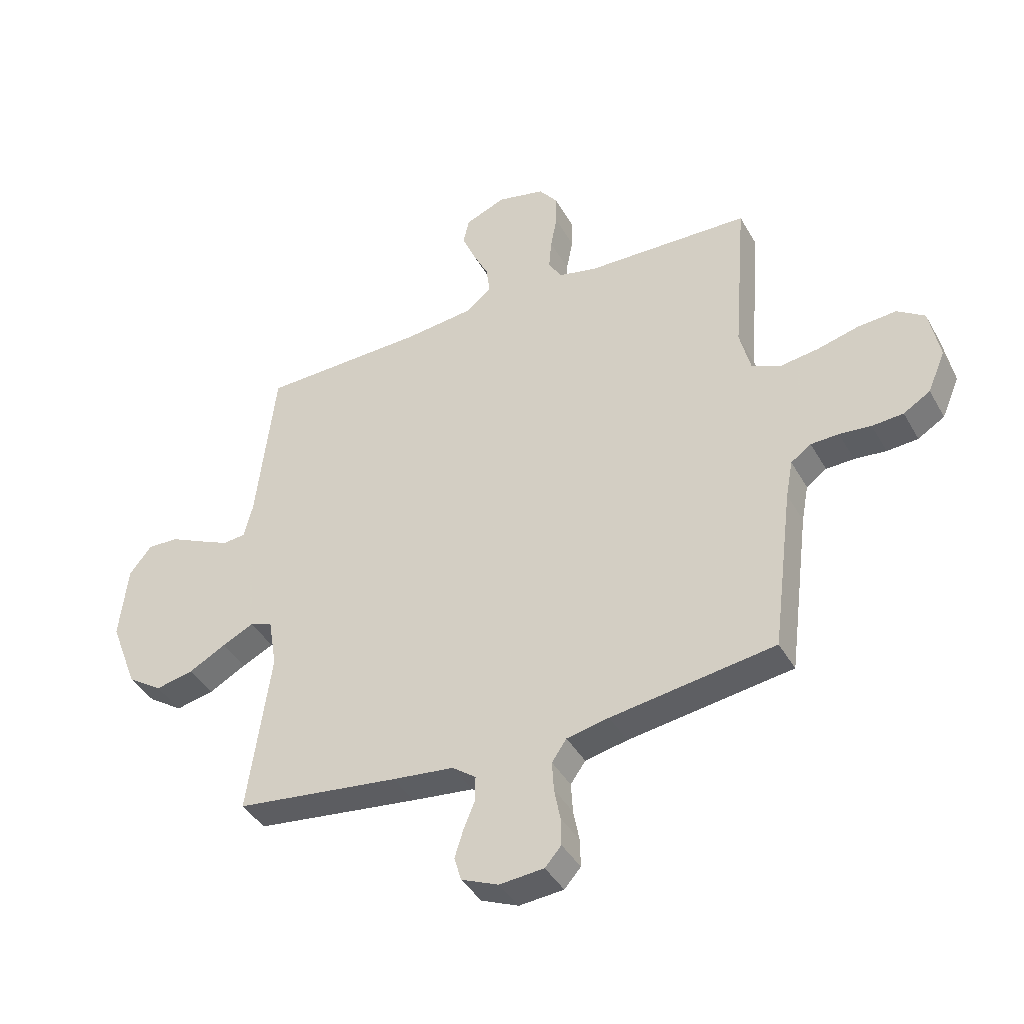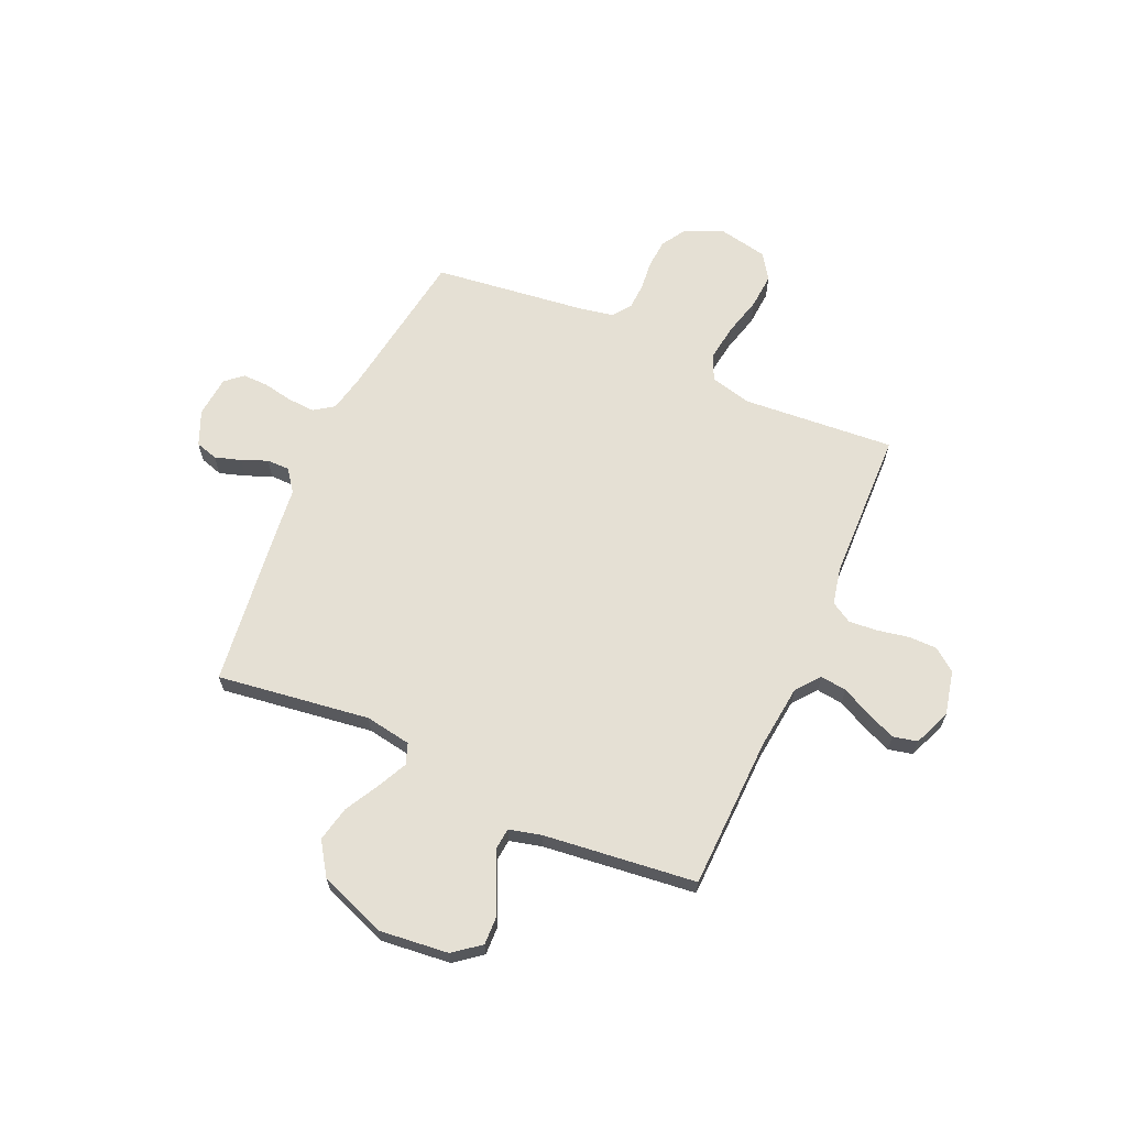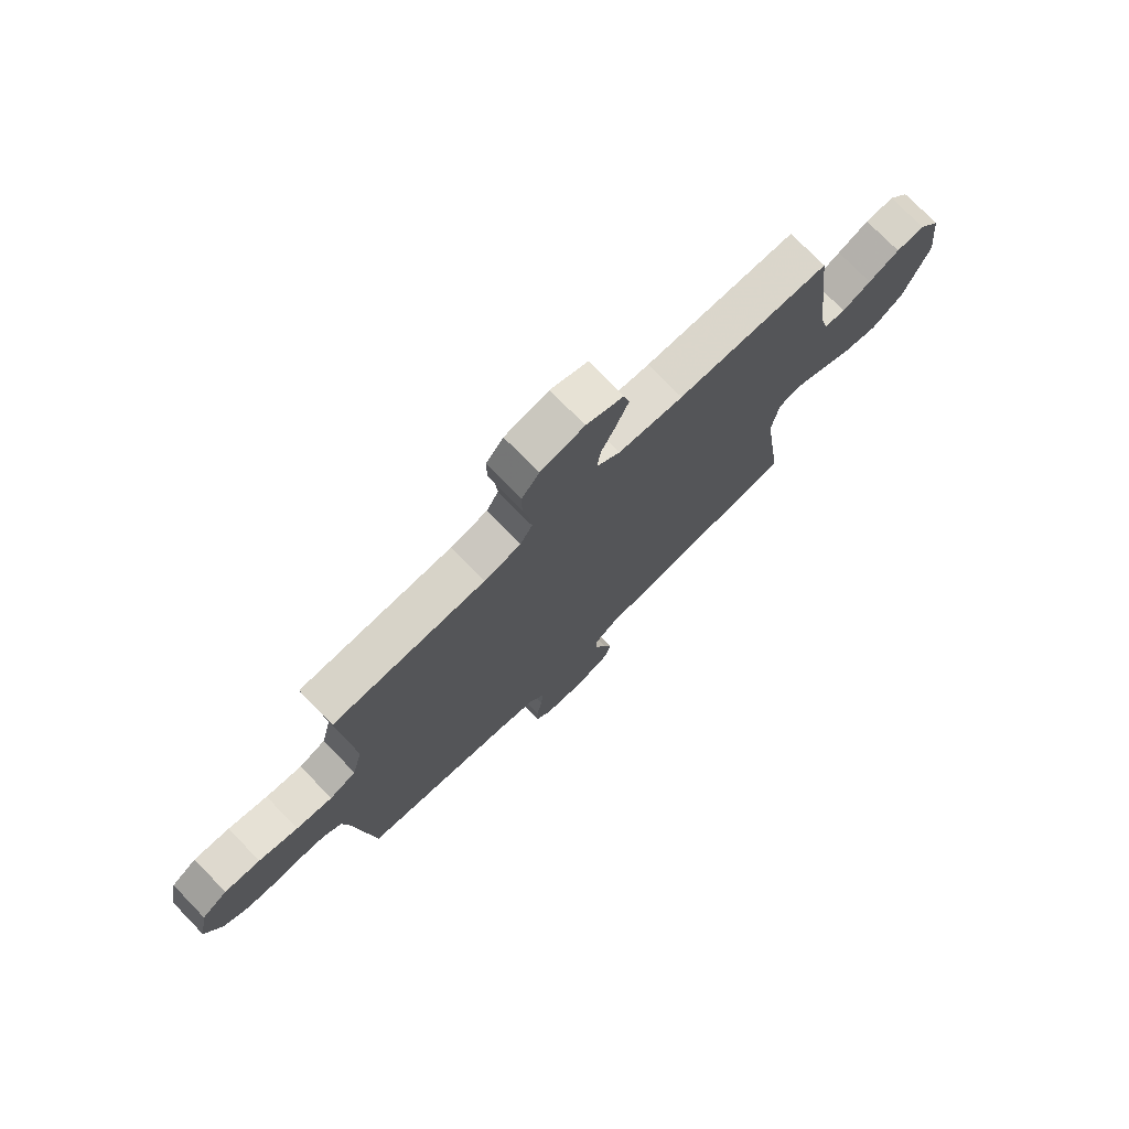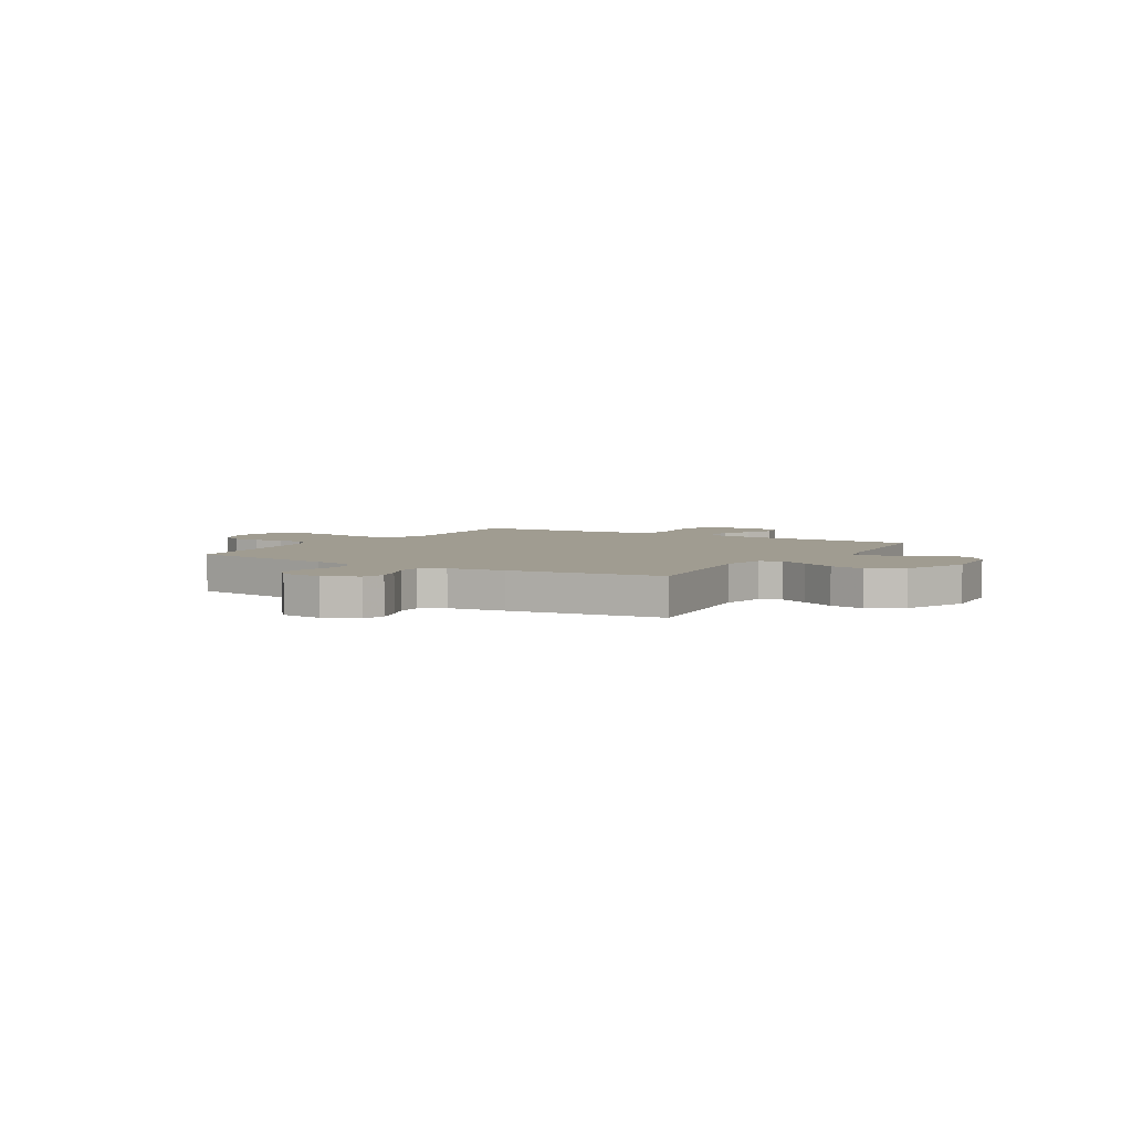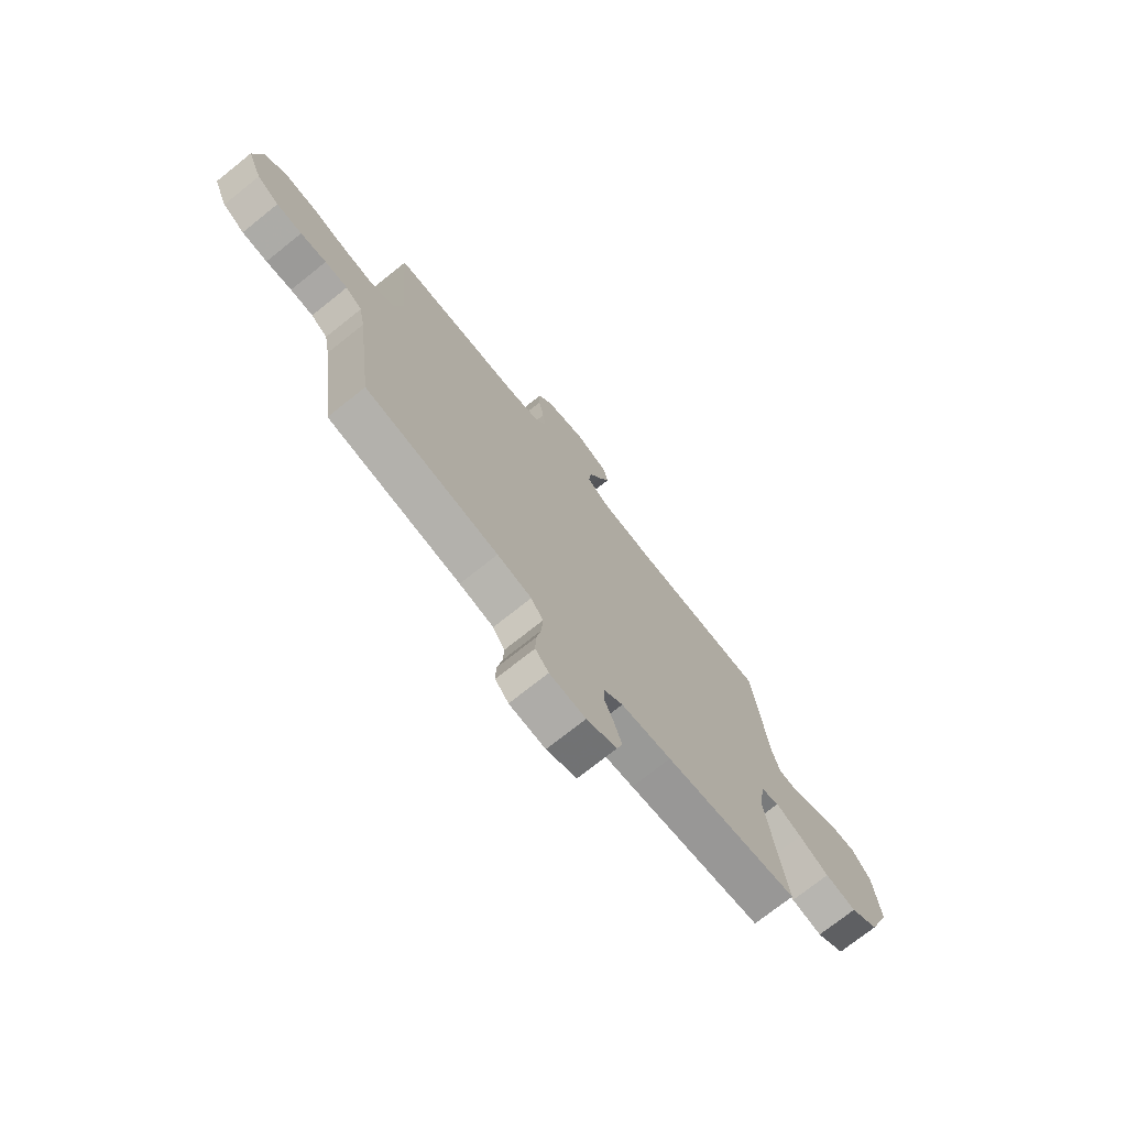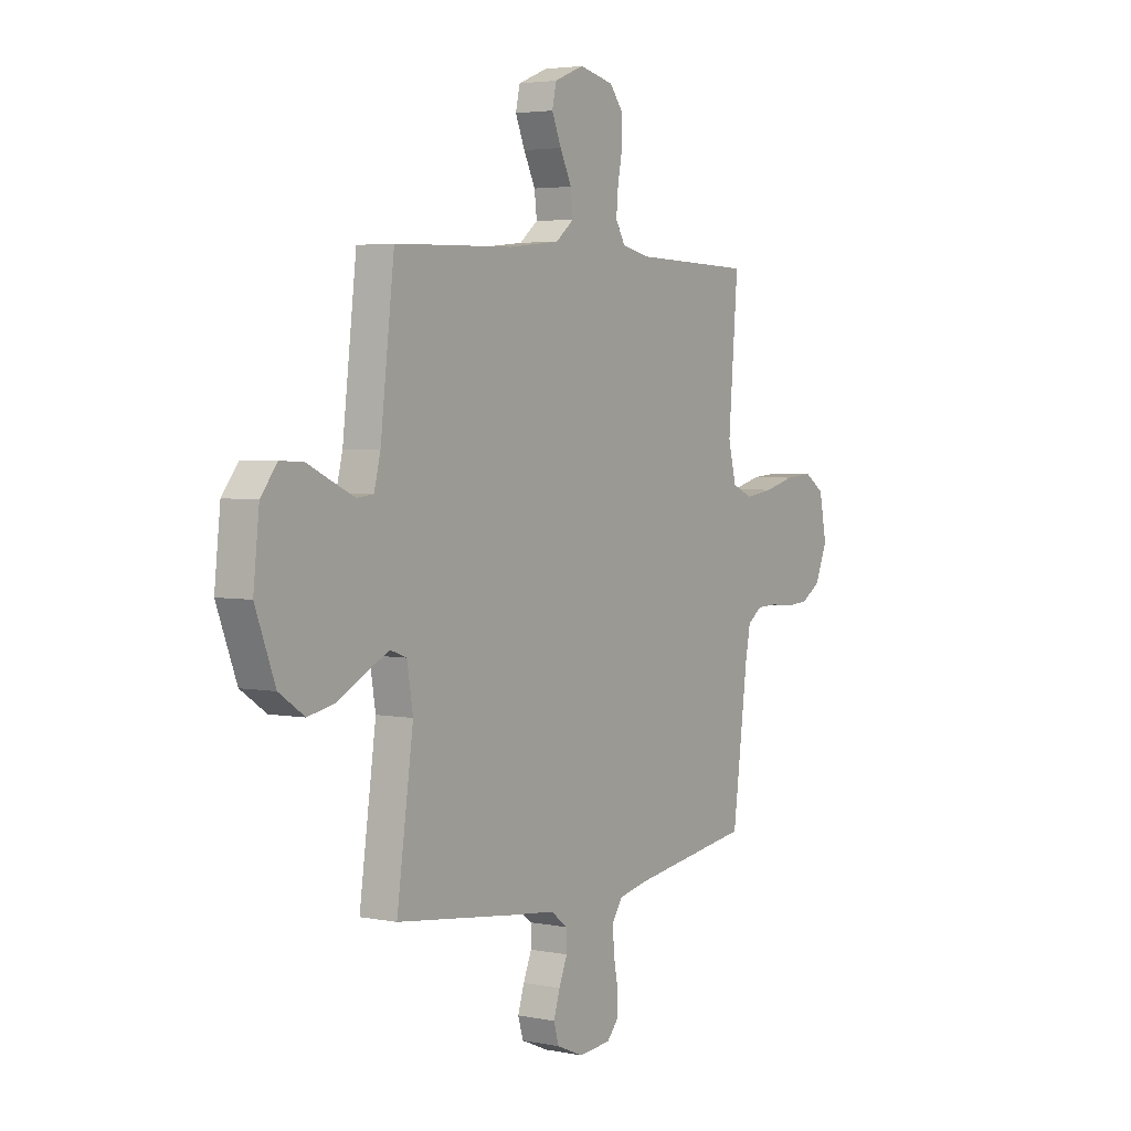
<metadata>
{"format":"obj","ext":"obj","renderer":"f3d","projection":"perspective","resolution":1024,"background":"white","views":[{"elev":-40.9,"azim":27.1,"up":"+Z"},{"elev":65.2,"azim":-65.9,"up":"+Y"},{"elev":75.0,"azim":135.8,"up":"+Z"},{"elev":4.3,"azim":-148.7,"up":"+Y"},{"elev":-73.6,"azim":128.6,"up":"+Z"},{"elev":3.7,"azim":-56.5,"up":"+Z"}]}
</metadata>
<code>
v 0.5 0.07 -0.5
v 0.2 0.07 -0.544
v 0.123 0.07 -0.56
v 0.096 0.07 -0.599
v 0.099 0.07 -0.653
v 0.11 0.07 -0.711
v 0.111 0.07 -0.762
v 0.081 0.07 -0.796
v 0 0.07 -0.803
v -0.068 0.07 -0.774
v -0.081 0.07 -0.73
v -0.065 0.07 -0.679
v -0.044 0.07 -0.628
v -0.044 0.07 -0.583
v -0.087 0.07 -0.551
v -0.2 0.07 -0.538
v -0.5 0.07 -0.5
v -0.458 0.07 -0.2
v -0.473 0.07 -0.109
v -0.514 0.07 -0.094
v -0.572 0.07 -0.122
v -0.64 0.07 -0.159
v -0.71 0.07 -0.174
v -0.774 0.07 -0.131
v -0.824 0.07 0
v -0.809 0.07 0.137
v -0.768 0.07 0.189
v -0.711 0.07 0.187
v -0.65 0.07 0.158
v -0.593 0.07 0.132
v -0.551 0.07 0.136
v -0.535 0.07 0.2
v -0.5 0.07 0.5
v -0.2 0.07 0.508
v -0.072 0.07 0.522
v -0.026 0.07 0.559
v -0.032 0.07 0.611
v -0.061 0.07 0.67
v -0.085 0.07 0.727
v -0.074 0.07 0.775
v 0 0.07 0.805
v 0.087 0.07 0.785
v 0.121 0.07 0.741
v 0.121 0.07 0.684
v 0.109 0.07 0.622
v 0.104 0.07 0.566
v 0.128 0.07 0.525
v 0.2 0.07 0.509
v 0.5 0.07 0.5
v 0.476 0.07 0.2
v 0.496 0.07 0.119
v 0.548 0.07 0.096
v 0.619 0.07 0.106
v 0.696 0.07 0.126
v 0.766 0.07 0.131
v 0.816 0.07 0.097
v 0.835 0.07 0
v 0.803 0.07 -0.075
v 0.754 0.07 -0.105
v 0.697 0.07 -0.109
v 0.639 0.07 -0.103
v 0.588 0.07 -0.105
v 0.551 0.07 -0.131
v 0.538 0.07 -0.2
v 0.5 0 -0.5
v 0.2 0 -0.544
v 0.123 0 -0.56
v 0.096 0 -0.599
v 0.099 0 -0.653
v 0.11 0 -0.711
v 0.111 0 -0.762
v 0.081 0 -0.796
v 0 0 -0.803
v -0.068 0 -0.774
v -0.081 0 -0.73
v -0.065 0 -0.679
v -0.044 0 -0.628
v -0.044 0 -0.583
v -0.087 0 -0.551
v -0.2 0 -0.538
v -0.5 0 -0.5
v -0.458 0 -0.2
v -0.473 0 -0.109
v -0.514 0 -0.094
v -0.572 0 -0.122
v -0.64 0 -0.159
v -0.71 0 -0.174
v -0.774 0 -0.131
v -0.824 0 0
v -0.809 0 0.137
v -0.768 0 0.189
v -0.711 0 0.187
v -0.65 0 0.158
v -0.593 0 0.132
v -0.551 0 0.136
v -0.535 0 0.2
v -0.5 0 0.5
v -0.2 0 0.508
v -0.072 0 0.522
v -0.026 0 0.559
v -0.032 0 0.611
v -0.061 0 0.67
v -0.085 0 0.727
v -0.074 0 0.775
v 0 0 0.805
v 0.087 0 0.785
v 0.121 0 0.741
v 0.121 0 0.684
v 0.109 0 0.622
v 0.104 0 0.566
v 0.128 0 0.525
v 0.2 0 0.509
v 0.5 0 0.5
v 0.476 0 0.2
v 0.496 0 0.119
v 0.548 0 0.096
v 0.619 0 0.106
v 0.696 0 0.126
v 0.766 0 0.131
v 0.816 0 0.097
v 0.835 0 0
v 0.803 0 -0.075
v 0.754 0 -0.105
v 0.697 0 -0.109
v 0.639 0 -0.103
v 0.588 0 -0.105
v 0.551 0 -0.131
v 0.538 0 -0.2
f 59 60 61
f 58 59 61
f 57 58 61
f 56 57 61
f 55 56 61
f 54 55 61
f 53 54 61
f 52 53 61 62
f 51 52 62 63
f 48 49 50
f 51 63 64
f 50 51 64
f 48 50 64
f 47 48 64
f 43 44 45
f 42 43 45
f 41 42 45
f 40 41 45
f 39 40 45
f 38 39 45
f 37 38 45
f 36 37 45 46
f 64 1 2
f 47 64 2
f 46 47 2
f 36 46 2
f 35 36 2
f 27 28 29
f 26 27 29
f 25 26 29
f 24 25 29
f 23 24 29
f 22 23 29
f 21 22 29
f 20 21 29 30
f 19 20 30 31
f 15 16 17 18
f 14 15 18 19
f 11 12 13
f 10 11 13
f 9 10 13
f 8 9 13
f 7 8 13
f 6 7 13
f 5 6 13
f 4 5 13 14
f 19 31 32
f 14 19 32
f 4 14 32
f 3 4 32
f 32 33 34
f 3 32 34
f 2 3 34
f 2 34 35
f 125 124 123
f 125 123 122
f 125 122 121
f 125 121 120
f 125 120 119
f 125 119 118
f 125 118 117
f 126 125 117 116
f 127 126 116 115
f 114 113 112
f 128 127 115
f 128 115 114
f 128 114 112
f 128 112 111
f 109 108 107
f 109 107 106
f 109 106 105
f 109 105 104
f 109 104 103
f 109 103 102
f 109 102 101
f 110 109 101 100
f 66 65 128
f 66 128 111
f 66 111 110
f 66 110 100
f 66 100 99
f 93 92 91
f 93 91 90
f 93 90 89
f 93 89 88
f 93 88 87
f 93 87 86
f 93 86 85
f 94 93 85 84
f 95 94 84 83
f 82 81 80 79
f 83 82 79 78
f 77 76 75
f 77 75 74
f 77 74 73
f 77 73 72
f 77 72 71
f 77 71 70
f 77 70 69
f 78 77 69 68
f 96 95 83
f 96 83 78
f 96 78 68
f 96 68 67
f 98 97 96
f 98 96 67
f 98 67 66
f 99 98 66
f 1 65 66 2
f 2 66 67 3
f 3 67 68 4
f 4 68 69 5
f 5 69 70 6
f 6 70 71 7
f 7 71 72 8
f 8 72 73 9
f 9 73 74 10
f 10 74 75 11
f 11 75 76 12
f 12 76 77 13
f 13 77 78 14
f 14 78 79 15
f 15 79 80 16
f 16 80 81 17
f 17 81 82 18
f 18 82 83 19
f 19 83 84 20
f 20 84 85 21
f 21 85 86 22
f 22 86 87 23
f 23 87 88 24
f 24 88 89 25
f 25 89 90 26
f 26 90 91 27
f 27 91 92 28
f 28 92 93 29
f 29 93 94 30
f 30 94 95 31
f 31 95 96 32
f 32 96 97 33
f 33 97 98 34
f 34 98 99 35
f 35 99 100 36
f 36 100 101 37
f 37 101 102 38
f 38 102 103 39
f 39 103 104 40
f 40 104 105 41
f 41 105 106 42
f 42 106 107 43
f 43 107 108 44
f 44 108 109 45
f 45 109 110 46
f 46 110 111 47
f 47 111 112 48
f 48 112 113 49
f 49 113 114 50
f 50 114 115 51
f 51 115 116 52
f 52 116 117 53
f 53 117 118 54
f 54 118 119 55
f 55 119 120 56
f 56 120 121 57
f 57 121 122 58
f 58 122 123 59
f 59 123 124 60
f 60 124 125 61
f 61 125 126 62
f 62 126 127 63
f 63 127 128 64
f 64 128 65 1

</code>
